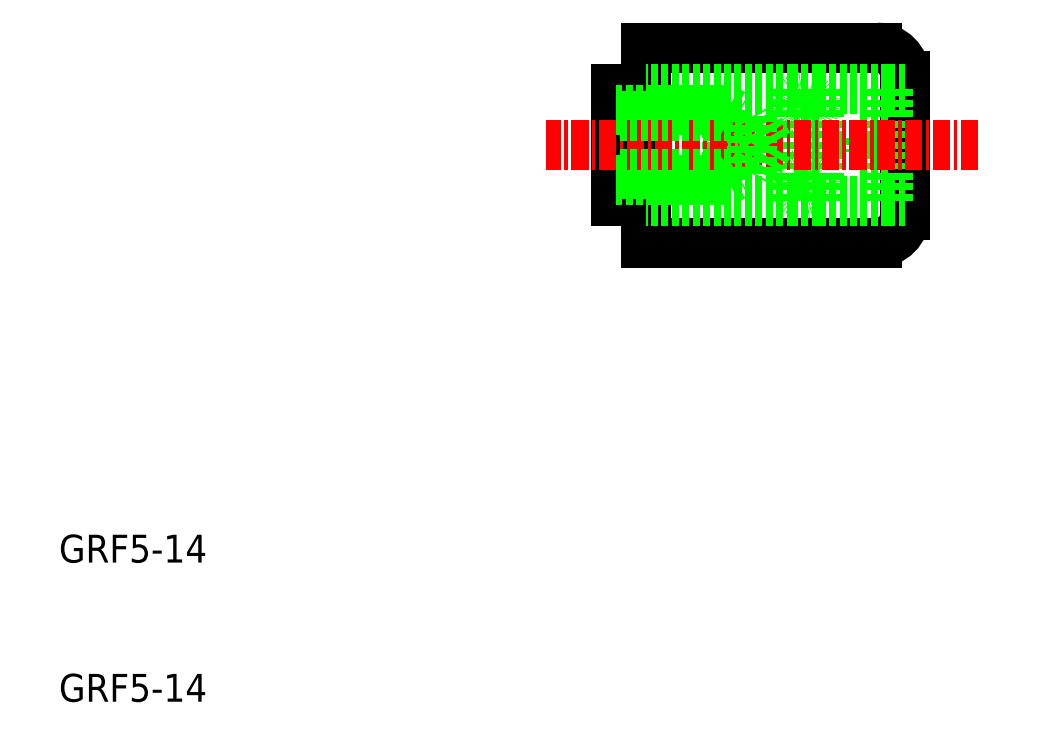
<metadata>
{"format":"dxf","ext":"dxf","renderer":"ezdxf+matplotlib","layout":"modelspace","background":"white","min_lineweight":24,"dpi":150}
</metadata>
<code>
0
SECTION
2
ENTITIES
0
TEXT
8
0
10
10
20
10
30
0
40
2
1
GRF5-14
0
TEXT
8
0
10
10
20
20
30
0
40
2
1
GRF5-14
0
ARC
8
0
10
68.8
20
55
30
0
40
2
50
0
51
90
0
LINE
8
0
10
70.8
20
45
30
0
11
70.8
21
55
31
0
0
ARC
8
0
10
68.8
20
45
30
0
40
2
50
270
51
0
0
LINE
8
0
10
68.8
20
57
30
0
11
52.2
21
57
31
0
0
LINE
8
0
10
68.8
20
43
30
0
11
52.2
21
43
31
0
0
LINE
8
0
10
52.2
20
43
30
0
11
52.2
21
57
31
0
0
LINE
8
0
10
50
20
54
30
0
11
50
21
46
31
0
0
LINE
8
0
10
64.6
20
46
30
0
11
62.8
21
46
31
0
0
LINE
8
0
10
64.6
20
54
30
0
11
62.8
21
54
31
0
0
LINE
8
0
10
69.6
20
54
30
0
11
70.8
21
54
31
0
0
LINE
8
0
10
69.6
20
46
30
0
11
70.8
21
46
31
0
0
LINE
8
0
10
69.6
20
54
30
0
11
69.6
21
46
31
0
0
LINE
8
0
10
64.6
20
54
30
0
11
64.6
21
46
31
0
0
LINE
8
0
10
62.8
20
54
30
0
11
62.8
21
46
31
0
0
LINE
8
0
10
64.6
20
52
30
0
11
62.8
21
52
31
0
0
LINE
8
0
10
64.6
20
48
30
0
11
62.8
21
48
31
0
0
LINE
8
0
10
52.2
20
54
30
0
11
50
21
54
31
0
0
LINE
8
0
10
52.2
20
46
30
0
11
50
21
46
31
0
0
LINE
8
0
10
69.6
20
54
30
0
11
64.6
21
54
31
0
0
LINE
8
0
10
69.6
20
46
30
0
11
64.6
21
46
31
0
0
LINE
8
0
10
62.8
20
54
30
0
11
52.2
21
54
31
0
0
LINE
8
0
10
62.8
20
46
30
0
11
52.2
21
46
31
0
0
LINE
8
0
10
67.6
20
50.5
30
0
11
67.6
21
49.5
31
0
0
LINE
8
0
10
69.6
20
50.5
30
0
11
67.6
21
50.5
31
0
0
LINE
8
0
10
69.6
20
49.5
30
0
11
67.6
21
49.5
31
0
0
CIRCLE
8
0
10
63.55
20
47.25
30
0
40
0.75
0
CIRCLE
8
0
10
63.55
20
52.75
30
0
40
0.75
0
LINE
8
0
10
58
20
52.5
30
0
11
50
21
52.5
31
0
0
LINE
8
0
10
58
20
47.5
30
0
11
50
21
47.5
31
0
0
LINE
8
0
10
58
20
52.5
30
0
11
58
21
47.5
31
0
0
LINE
8
CENTER
10
76.06
20
50
30
0
11
44.98
21
50
31
0
0
LINE
8
0
10
59.81
20
52.07
30
0
11
50
21
52.07
31
0
0
LINE
8
0
10
59.81
20
47.93
30
0
11
50
21
47.93
31
0
0
LINE
8
0
10
58
20
47.5
30
0
11
58.75
21
47.93
31
0
0
LINE
8
0
10
61
20
50
30
0
11
59.81
21
47.93
31
0
0
LINE
8
0
10
61
20
50
30
0
11
59.81
21
52.07
31
0
0
LINE
8
0
10
58
20
52.5
30
0
11
58.75
21
52.07
31
0
0
LINE
8
0
10
59.81
20
47.93
30
0
11
59.81
21
52.07
31
0
0
ENDSEC
0
EOF

</code>
